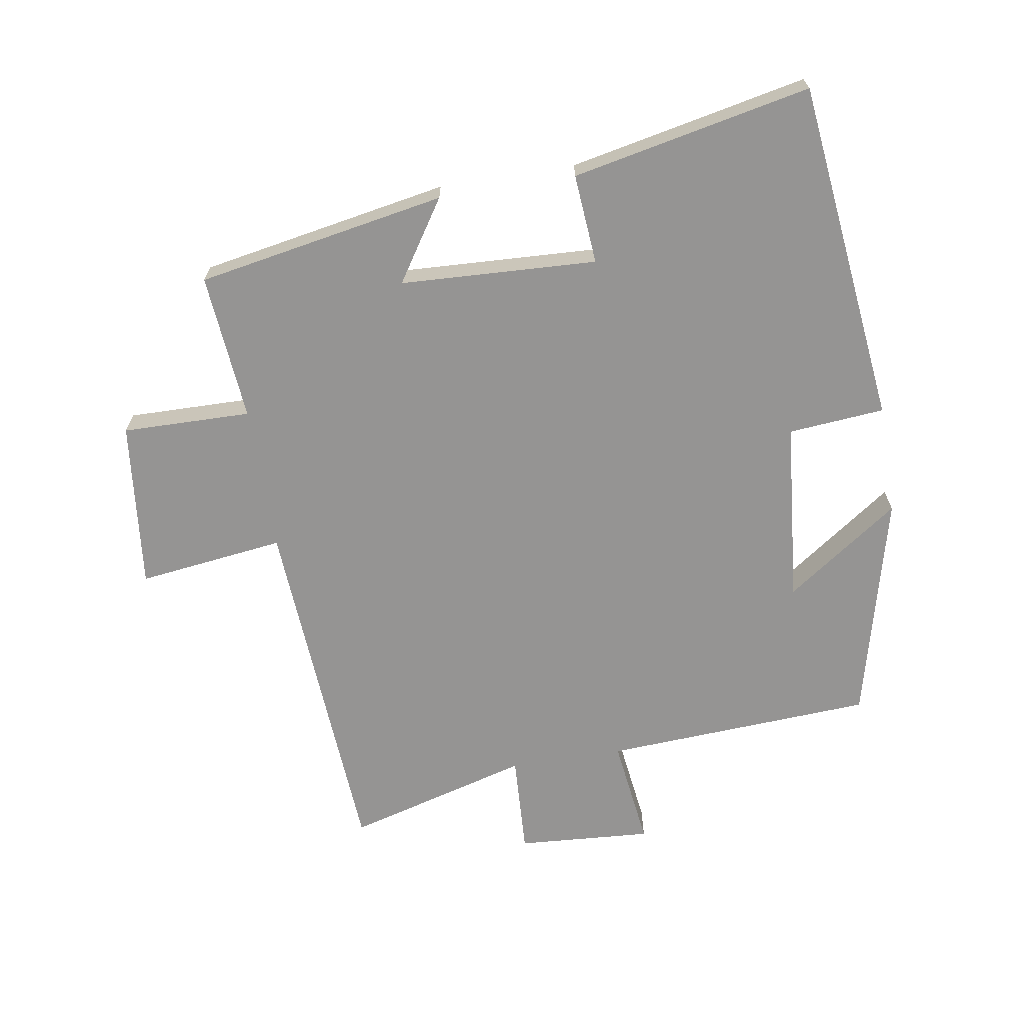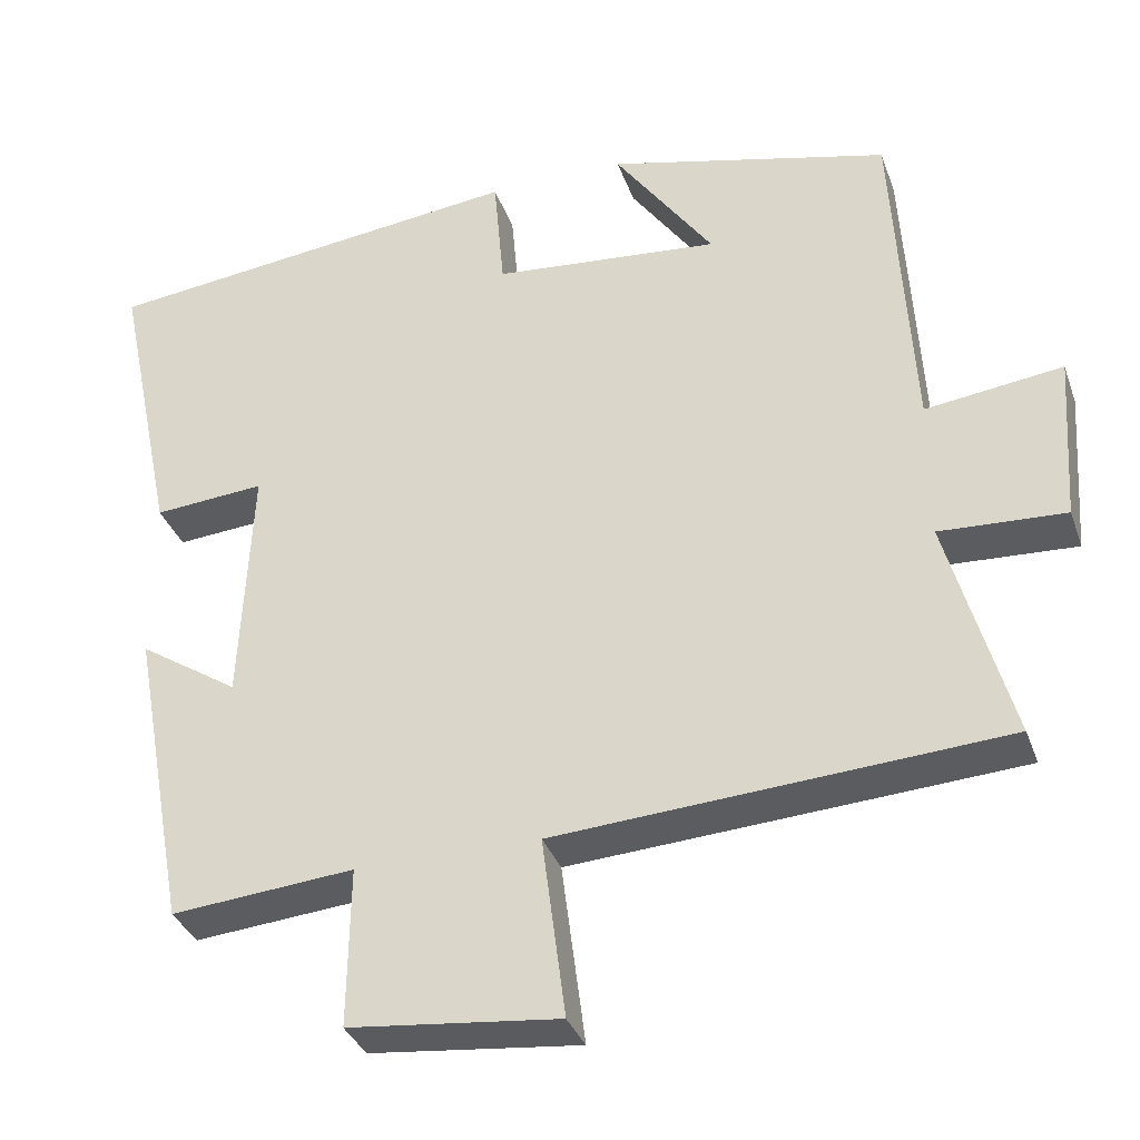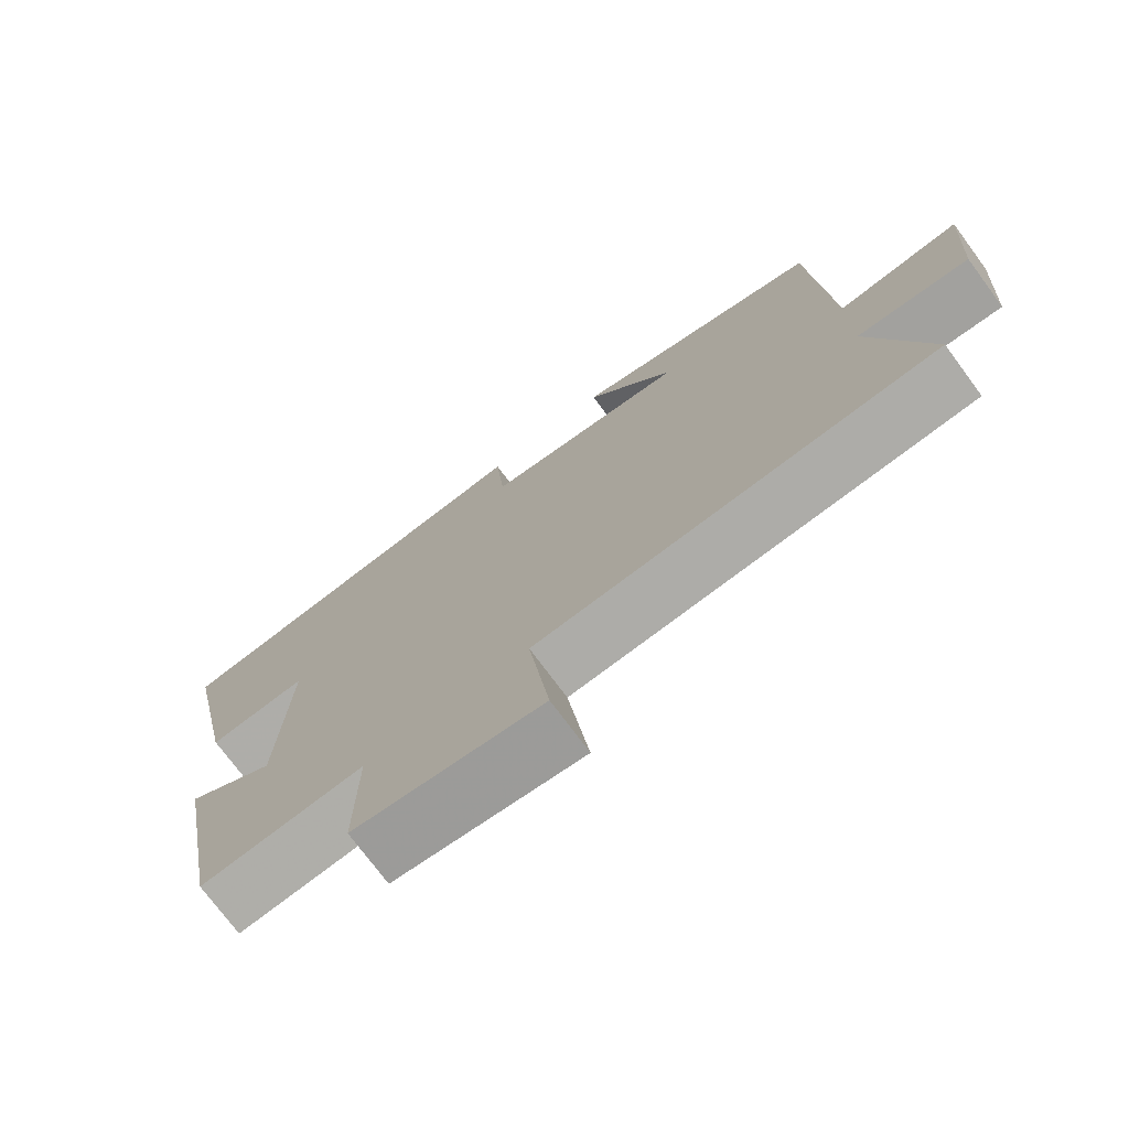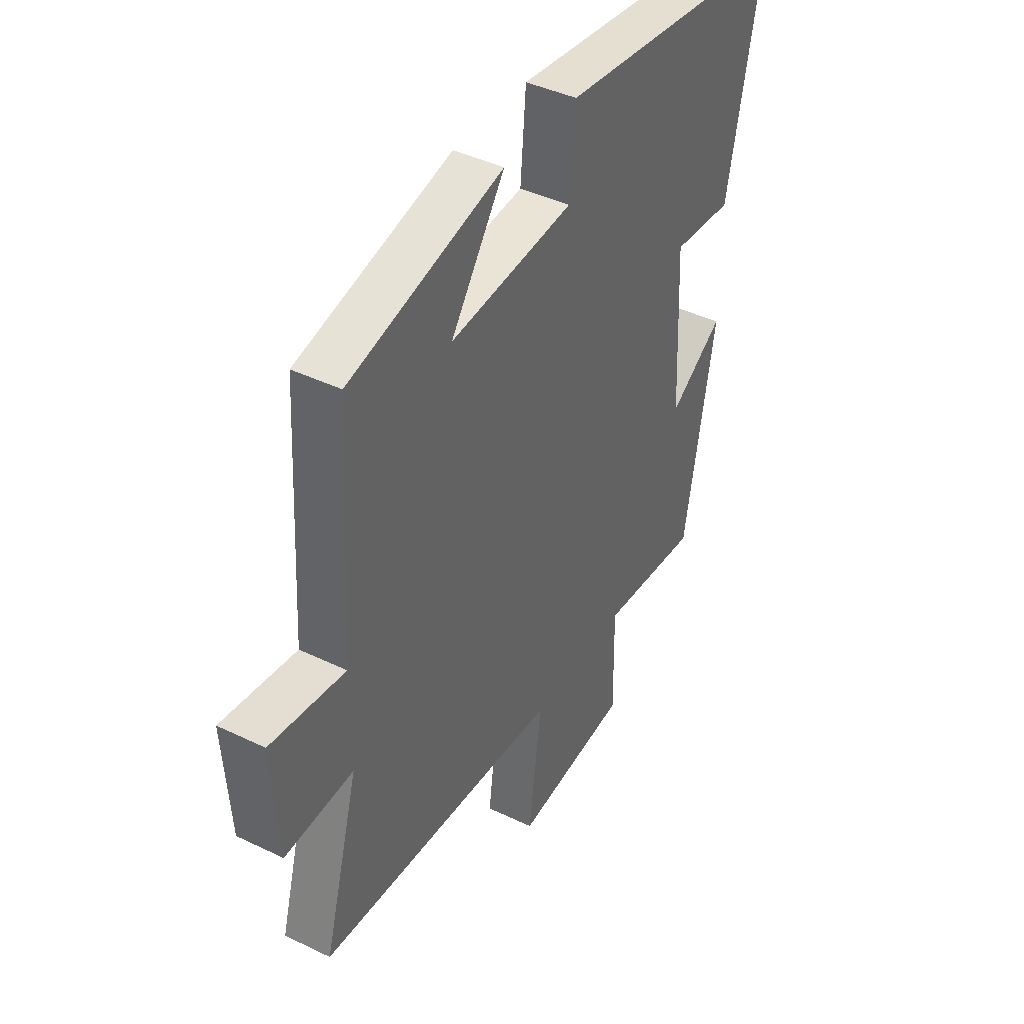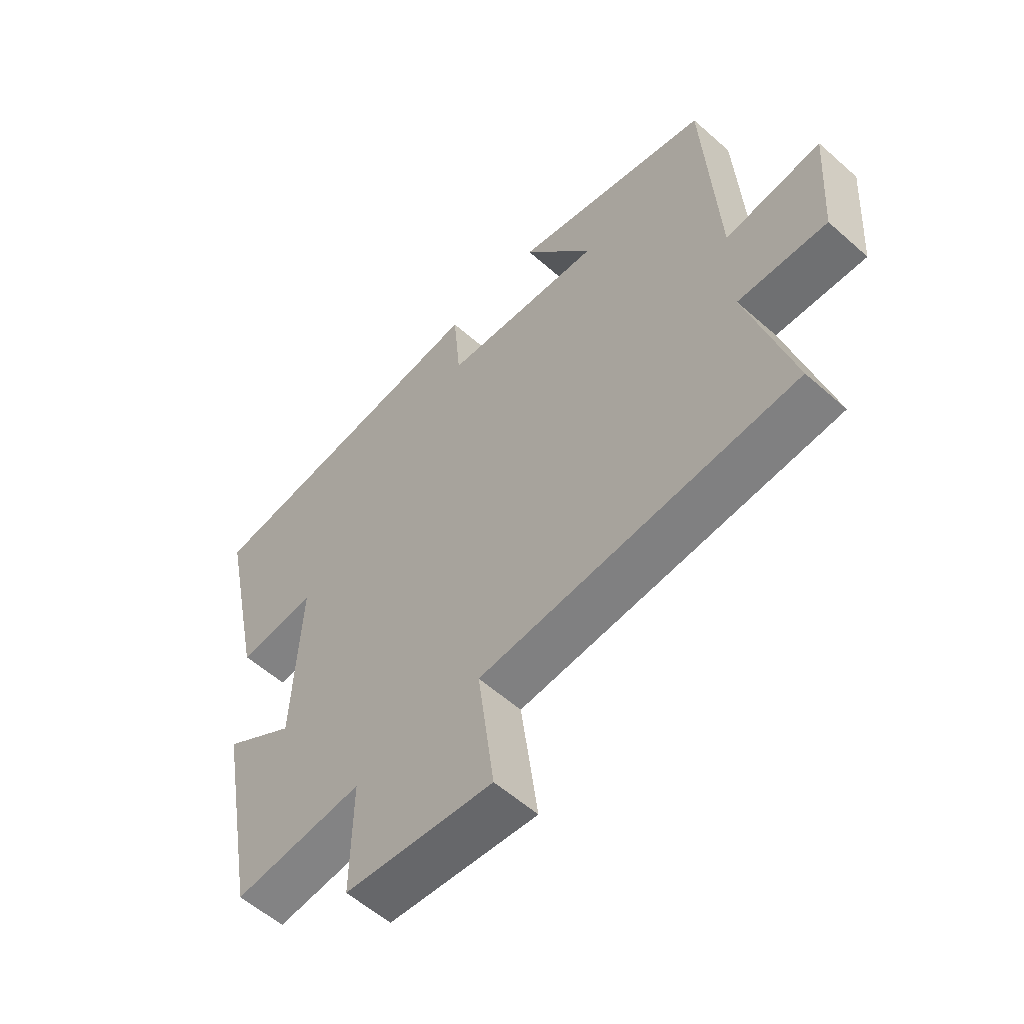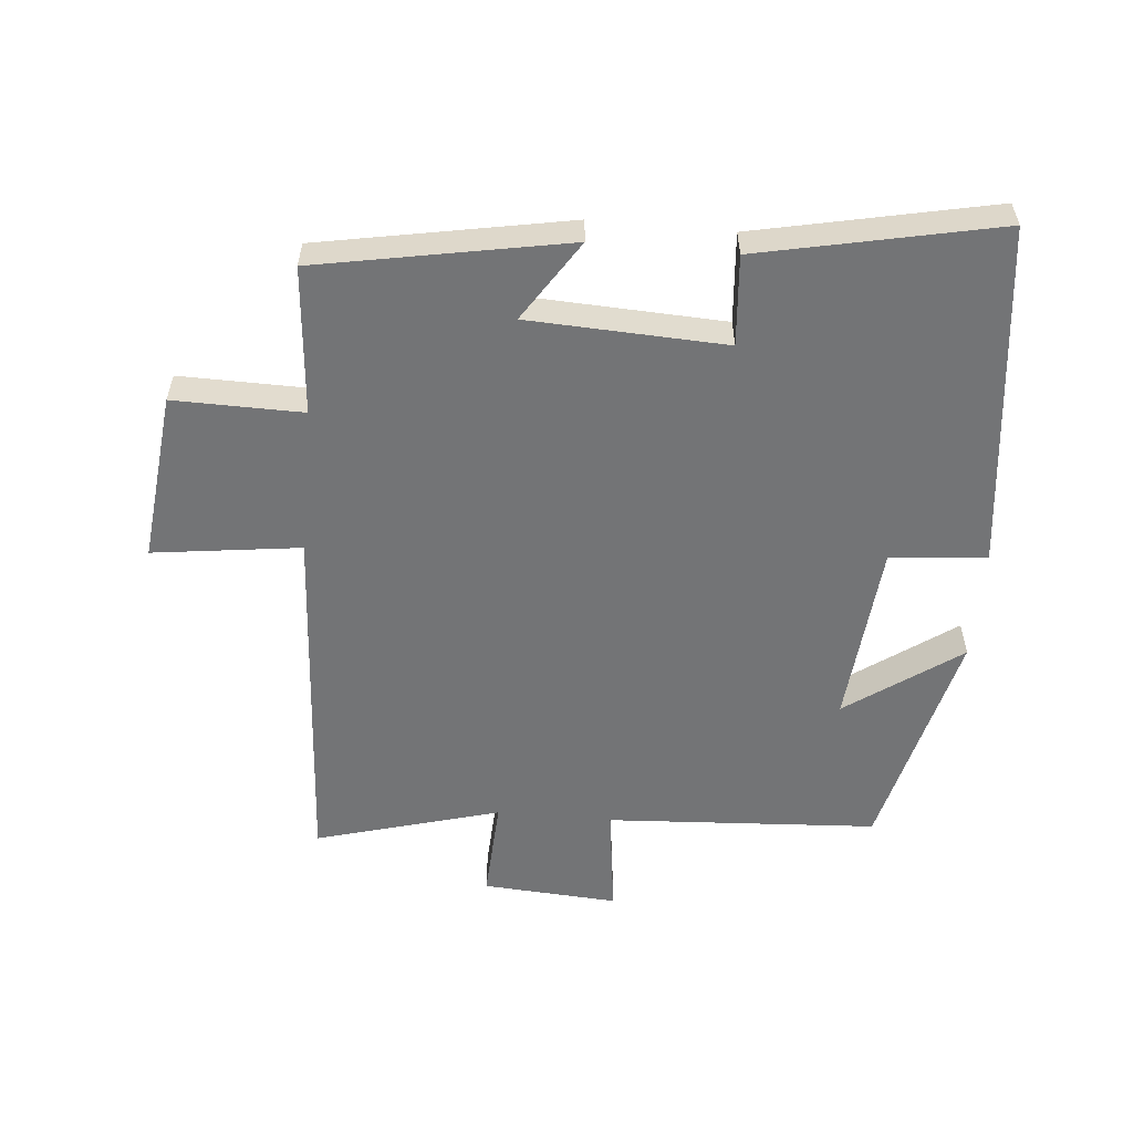
<metadata>
{"format":"obj","ext":"obj","renderer":"f3d","projection":"perspective","resolution":1024,"background":"white","views":[{"elev":-67.1,"azim":-80.8,"up":"+Y"},{"elev":-34.7,"azim":18.3,"up":"+Z"},{"elev":-74.1,"azim":36.5,"up":"+Z"},{"elev":41.7,"azim":120.2,"up":"+Z"},{"elev":-57.2,"azim":47.3,"up":"+Z"},{"elev":-56.2,"azim":-95.1,"up":"+Y"}]}
</metadata>
<code>
v -0.576 0.07 0.439
v -0.047 0.07 0.5
v -0.034 0.07 0.352
v 0.248 0.07 0.326
v 0.125 0.07 0.5
v 0.476 0.07 0.413
v 0.5 0.07 -0.003
v 0.67 0.07 0.019
v 0.656 0.07 -0.189
v 0.5 0.07 -0.181
v 0.579 0.07 -0.464
v 0.025 0.07 -0.5
v 0.054 0.07 -0.726
v -0.206 0.07 -0.698
v -0.203 0.07 -0.5
v -0.43 0.07 -0.52
v -0.5 0.07 -0.137
v -0.376 0.07 -0.218
v -0.362 0.07 0.084
v -0.5 0.07 0.073
v -0.576 0 0.439
v -0.047 0 0.5
v -0.034 0 0.352
v 0.248 0 0.326
v 0.125 0 0.5
v 0.476 0 0.413
v 0.5 0 -0.003
v 0.67 0 0.019
v 0.656 0 -0.189
v 0.5 0 -0.181
v 0.579 0 -0.464
v 0.025 0 -0.5
v 0.054 0 -0.726
v -0.206 0 -0.698
v -0.203 0 -0.5
v -0.43 0 -0.52
v -0.5 0 -0.137
v -0.376 0 -0.218
v -0.362 0 0.084
v -0.5 0 0.073
f 19 20 1 2
f 18 19 2 3
f 15 16 17 18
f 15 18 3 4
f 12 13 14 15
f 10 11 12 15
f 10 15 4
f 7 8 9 10
f 7 10 4
f 4 5 6 7
f 22 21 40 39
f 23 22 39 38
f 38 37 36 35
f 24 23 38 35
f 35 34 33 32
f 35 32 31 30
f 24 35 30
f 30 29 28 27
f 24 30 27
f 27 26 25 24
f 1 21 22 2
f 2 22 23 3
f 3 23 24 4
f 4 24 25 5
f 5 25 26 6
f 6 26 27 7
f 7 27 28 8
f 8 28 29 9
f 9 29 30 10
f 10 30 31 11
f 11 31 32 12
f 12 32 33 13
f 13 33 34 14
f 14 34 35 15
f 15 35 36 16
f 16 36 37 17
f 17 37 38 18
f 18 38 39 19
f 19 39 40 20
f 20 40 21 1

</code>
